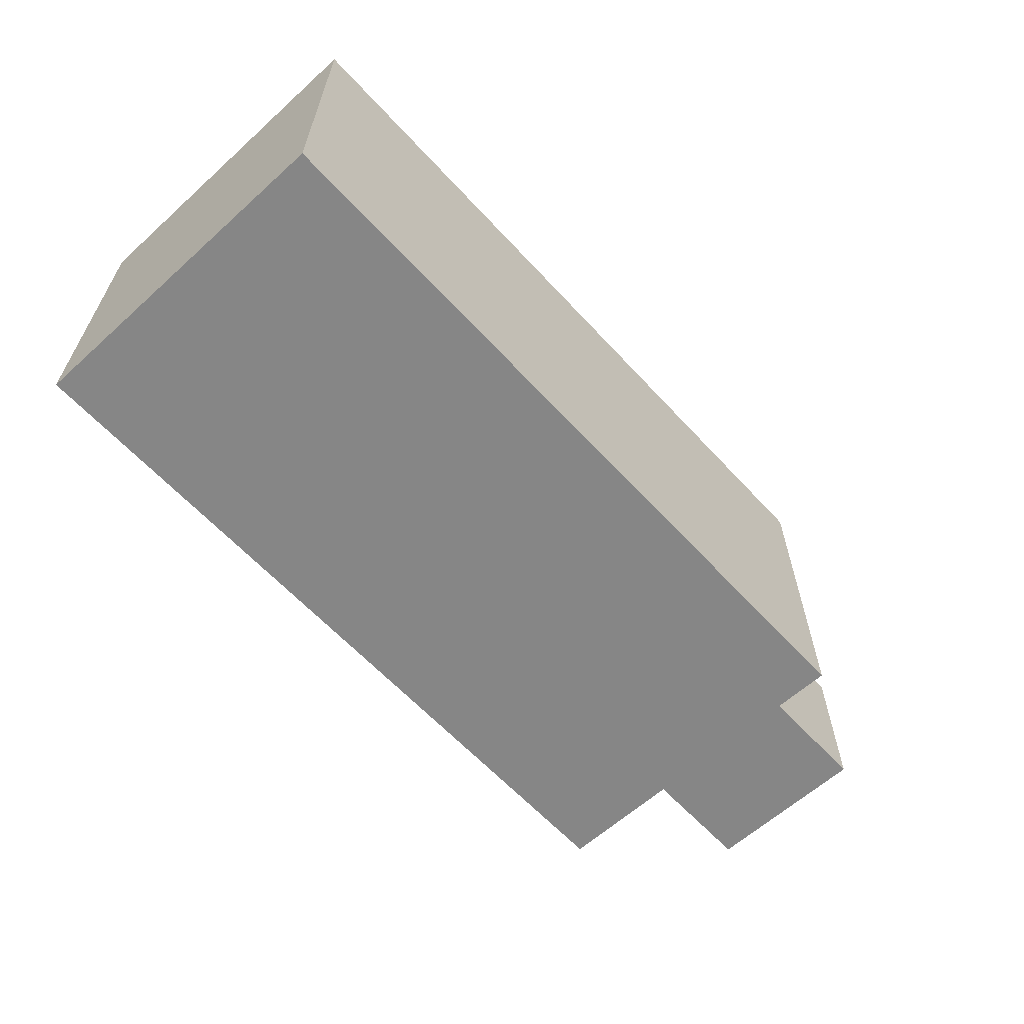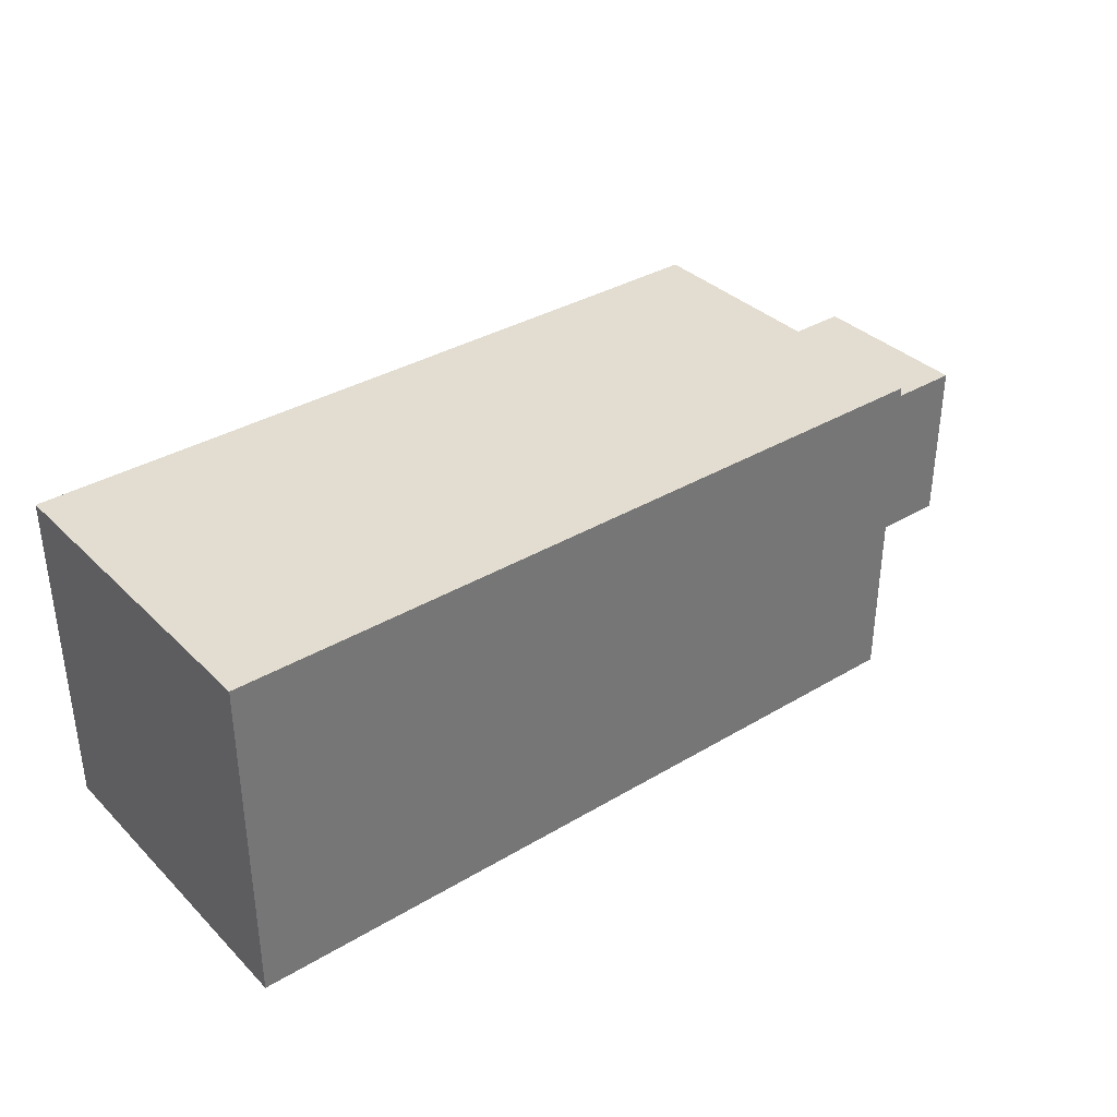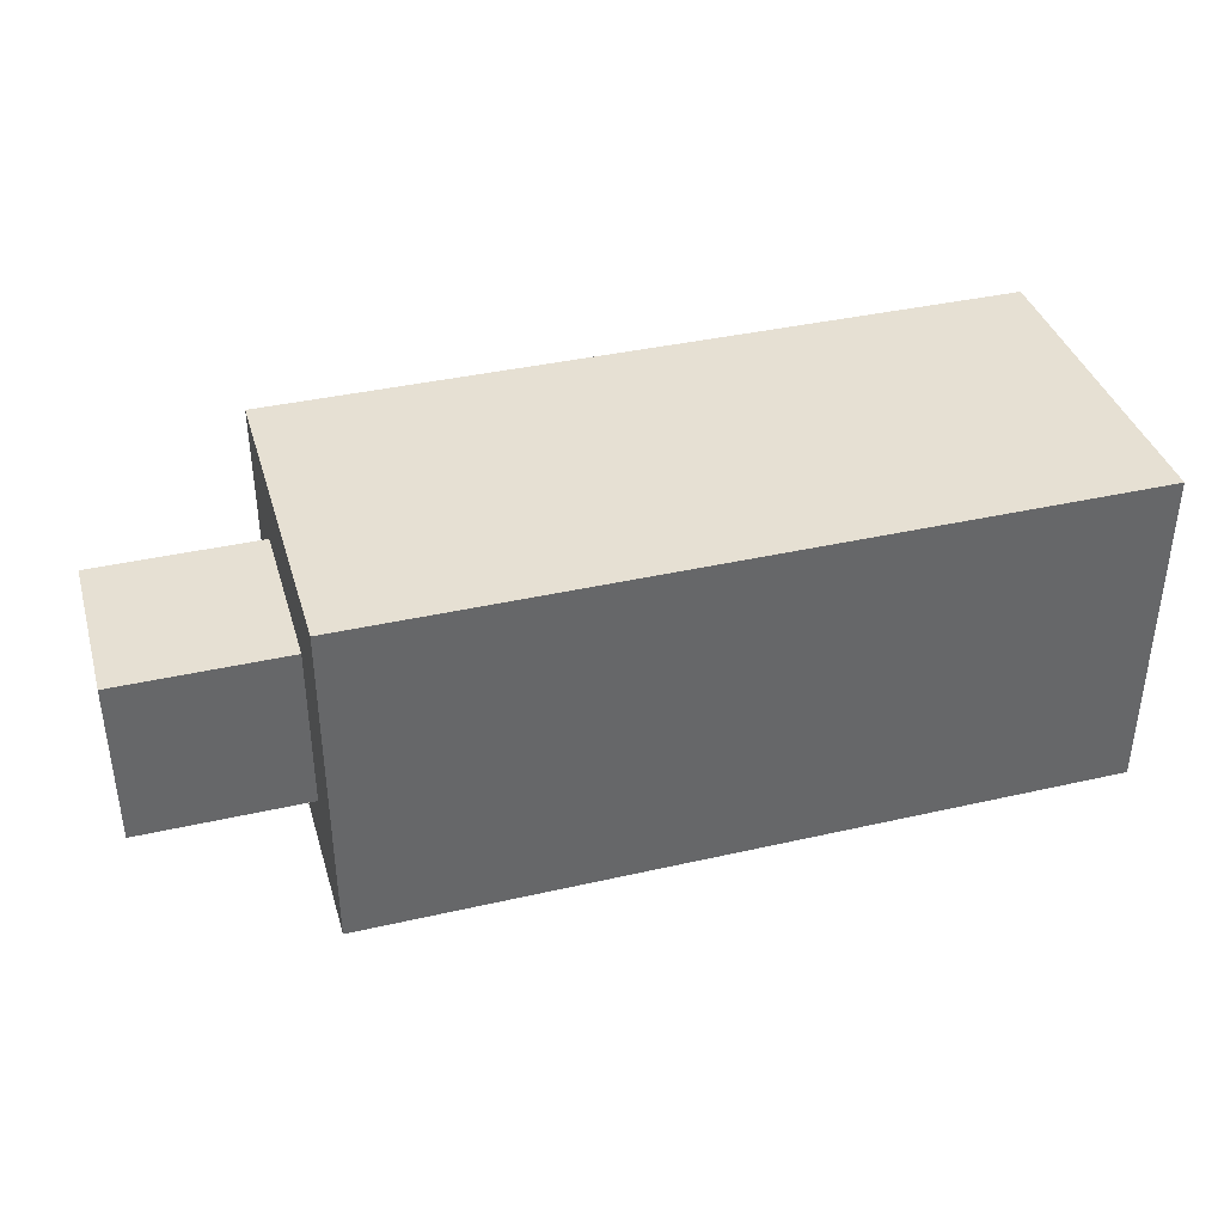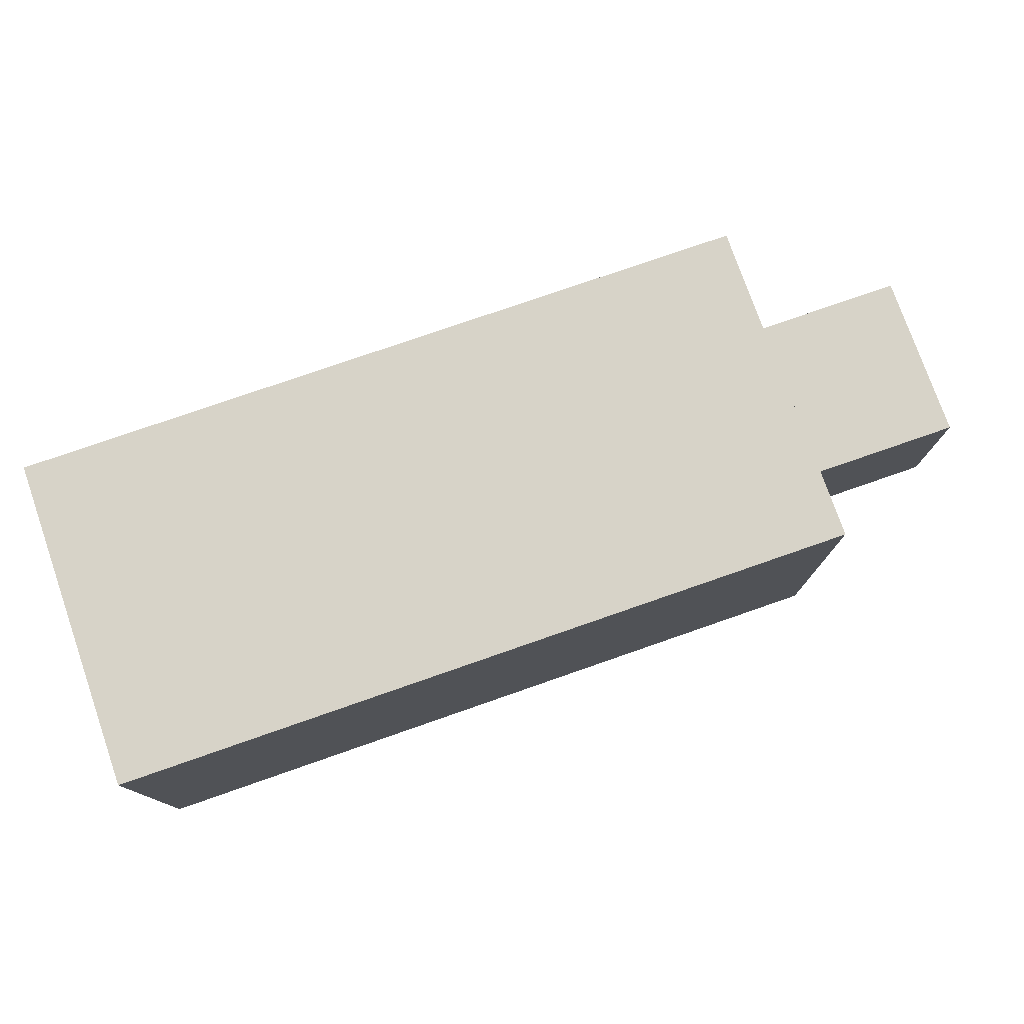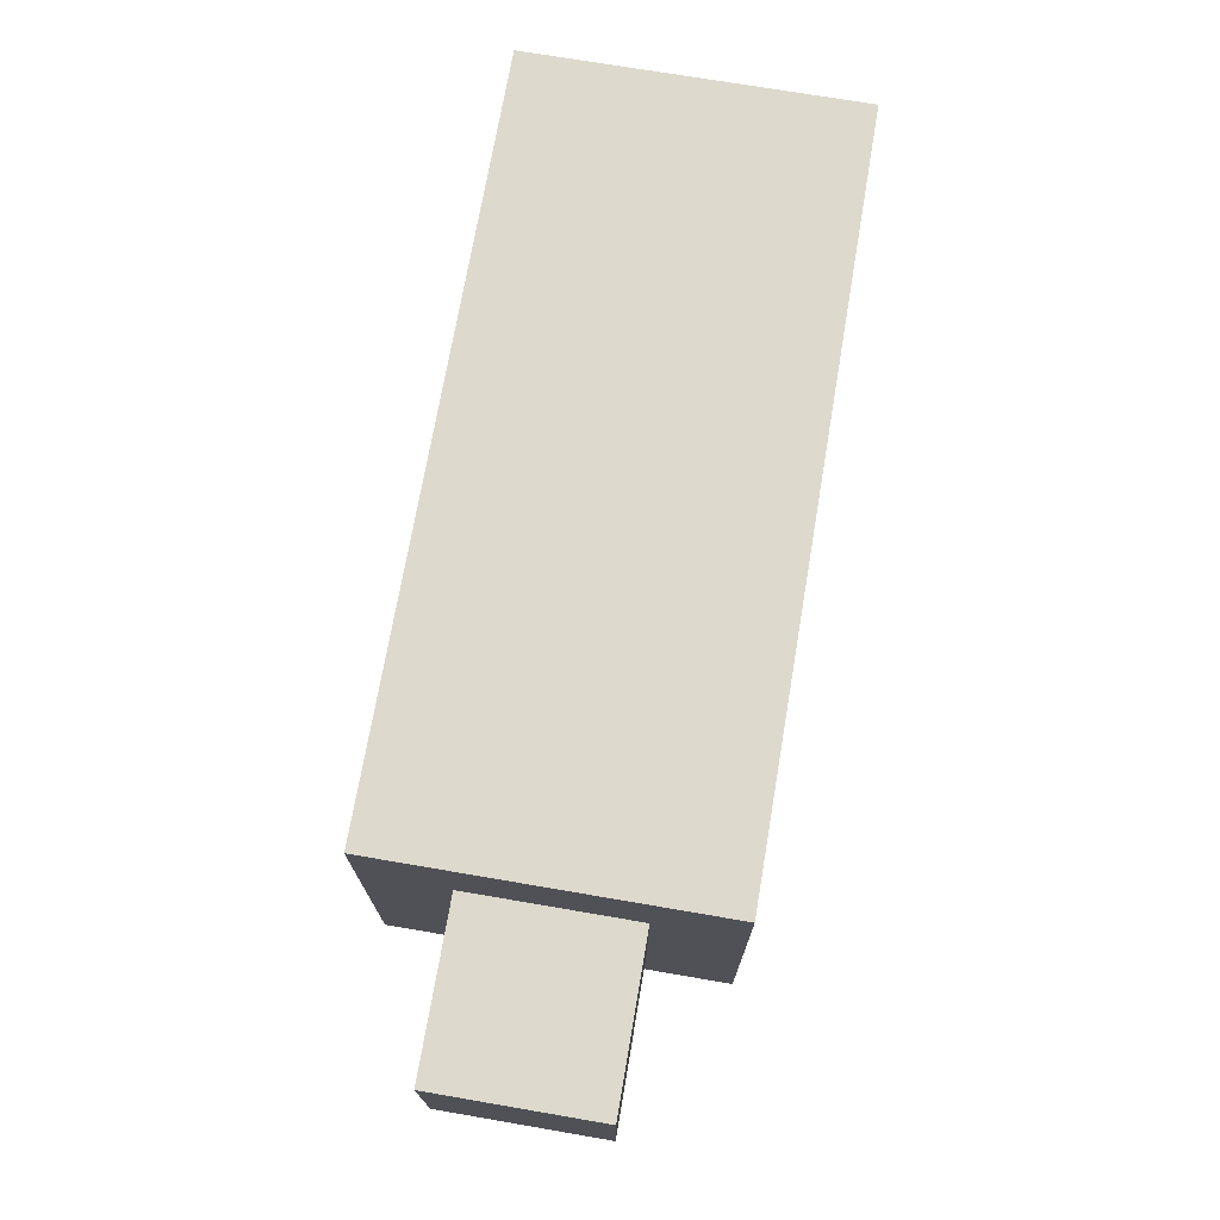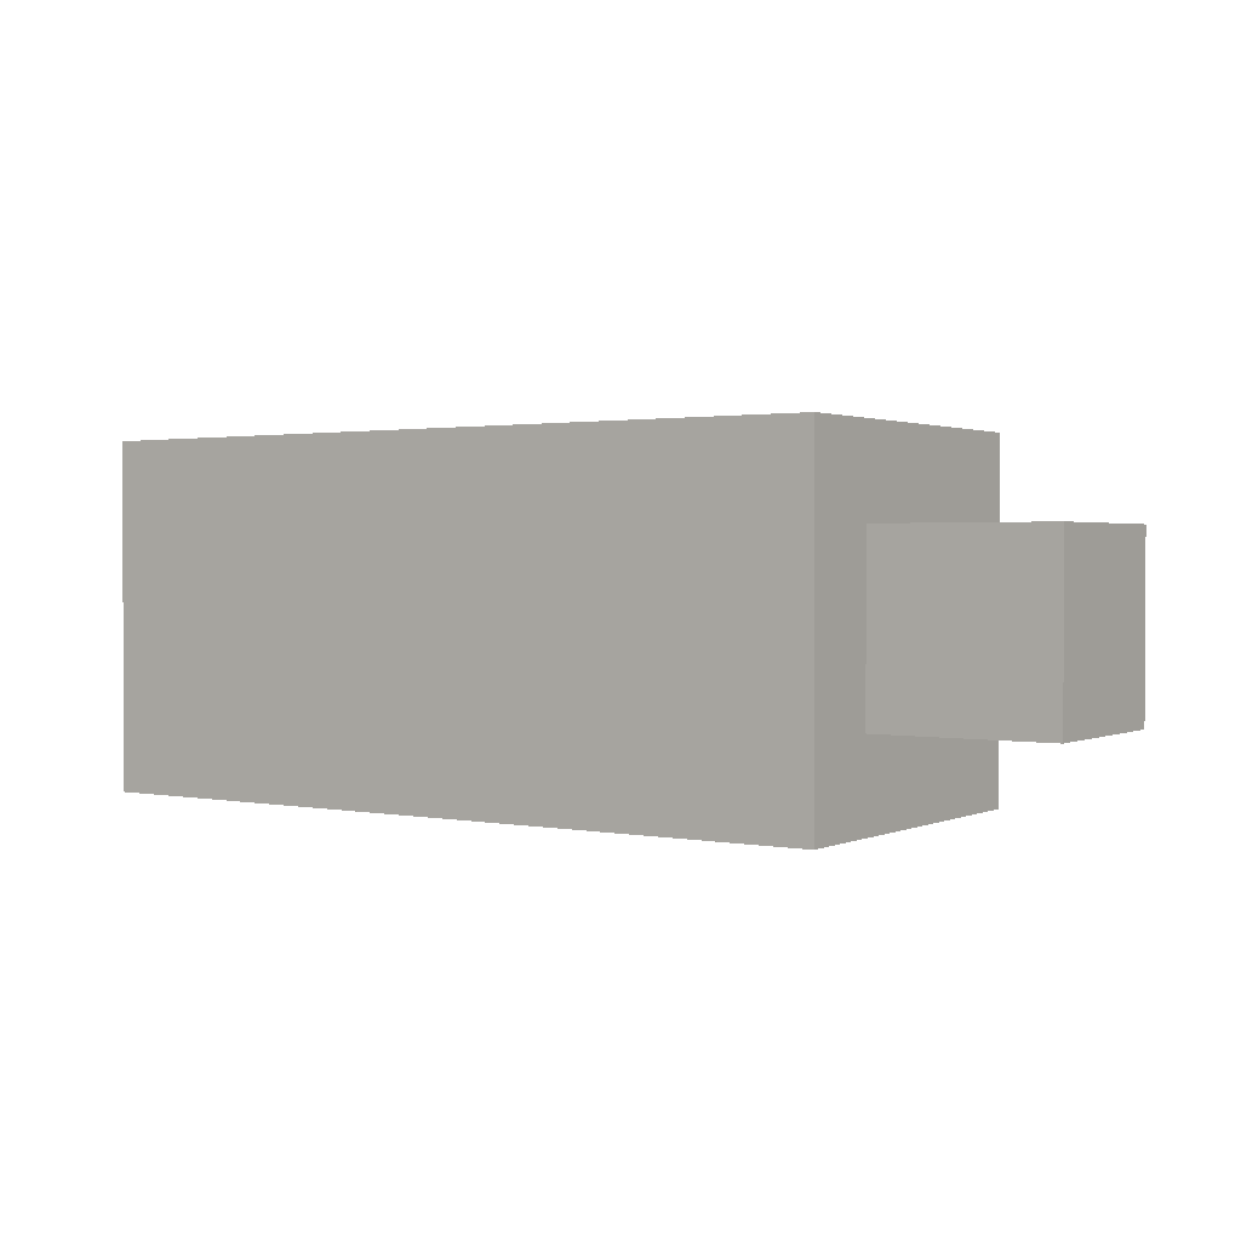
<metadata>
{"format":"obj","ext":"obj","renderer":"f3d","projection":"perspective","resolution":1024,"background":"white","views":[{"elev":-62.0,"azim":-47.5,"up":"+Z"},{"elev":35.3,"azim":-38.3,"up":"+Z"},{"elev":38.4,"azim":163.9,"up":"+Y"},{"elev":76.9,"azim":-19.2,"up":"+Z"},{"elev":72.0,"azim":99.7,"up":"+Y"},{"elev":1.6,"azim":34.2,"up":"+Y"}]}
</metadata>
<code>
g default
v -0.22 0.12 0.08
v -0.22 0 0.08
v -0.22 0 -0.08
v -0.22 0.12 -0.08
v -0.22 0.16 0.08
v -0.22 0.12 0.08
v -0.22 0.12 -0.08
v -0.22 0.16 -0.08
v 0.22 0.04 0.04
v 0.22 0.12 0.04
v 0.22 0.04 -0.04
v 0.22 0.12 -0.04
v 0.1 0 0.08
v -0.22 0 0.08
v -0.22 0.12 0.08
v 0.1 0.12 0.08
v 0.1 0.12 0.08
v -0.22 0.12 0.08
v -0.22 0.16 0.08
v 0.14 0.16 0.08
v 0.14 0 0.08
v 0.1 0 0.08
v 0.22 0.04 0.04
v 0.14 0.04 0.04
v 0.14 0.12 0.04
v 0.22 0.12 0.04
v 0.14 0.04 -0.04
v 0.22 0.04 -0.04
v 0.14 0.12 -0.04
v 0.22 0.12 -0.04
v -0.22 0 -0.08
v 0.1 0 -0.08
v -0.22 0.12 -0.08
v 0.1 0.12 -0.08
v -0.22 0.12 -0.08
v 0.1 0.12 -0.08
v -0.22 0.16 -0.08
v 0.14 0.16 -0.08
v 0.14 0 -0.08
v 0.1 0 -0.08
v -0.22 0 -0.08
v -0.22 0 0.08
v 0.1 0 0.08
v 0.1 0 -0.08
v 0.1 0 -0.08
v 0.1 0 0.08
v 0.14 0 0.08
v 0.14 0 -0.08
v 0.14 0.04 -0.04
v 0.14 0.04 0.04
v 0.22 0.04 0.04
v 0.22 0.04 -0.04
v 0.14 0.12 0.04
v 0.14 0.12 -0.04
v 0.22 0.12 0.04
v 0.22 0.12 -0.04
v -0.22 0.16 0.08
v -0.22 0.16 -0.08
v 0.14 0.16 0.08
v 0.14 0.16 -0.08
v 0.14 0.04 0.04
v 0.14 0.04 -0.04
v 0.14 0 -0.08
v 0.14 0.12 -0.04
v 0.14 0 0.08
v 0.14 0.16 -0.08
v 0.14 0.12 0.04
v 0.14 0.16 0.08
g default_0
f 3 2 1
f 3 1 4
f 7 6 5
f 7 5 8
f 11 10 9
f 11 12 10
f 15 14 13
f 15 13 16
f 19 18 17
f 19 17 20
f 17 21 20
f 17 22 21
f 25 24 23
f 25 23 26
f 29 28 27
f 29 30 28
f 33 32 31
f 33 34 32
f 37 36 35
f 37 38 36
f 36 38 39
f 36 39 40
f 43 42 41
f 43 41 44
f 47 46 45
f 47 45 48
f 51 50 49
f 51 49 52
f 55 54 53
f 55 56 54
f 59 58 57
f 59 60 58
f 63 62 61
f 63 64 62
f 63 61 65
f 63 66 64
f 61 67 65
f 64 66 68
f 67 68 65
f 64 68 67

</code>
